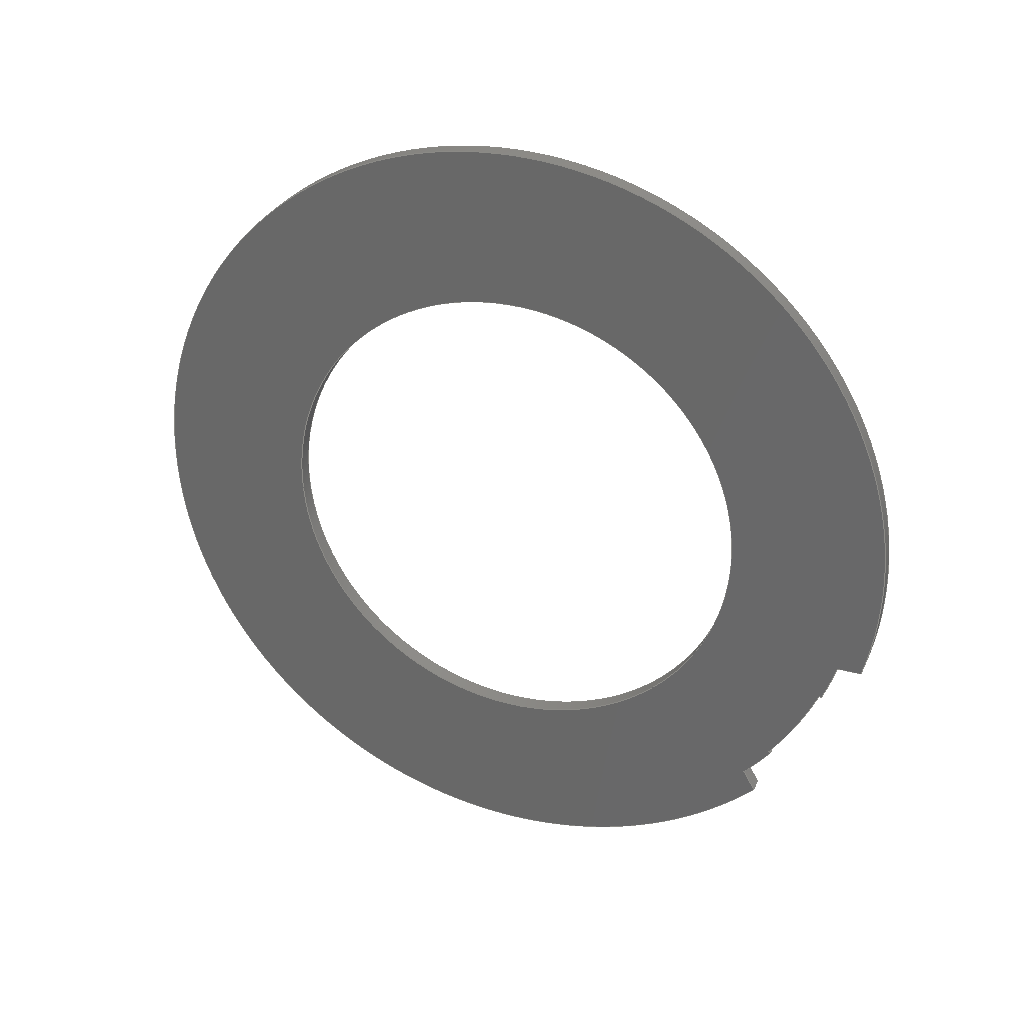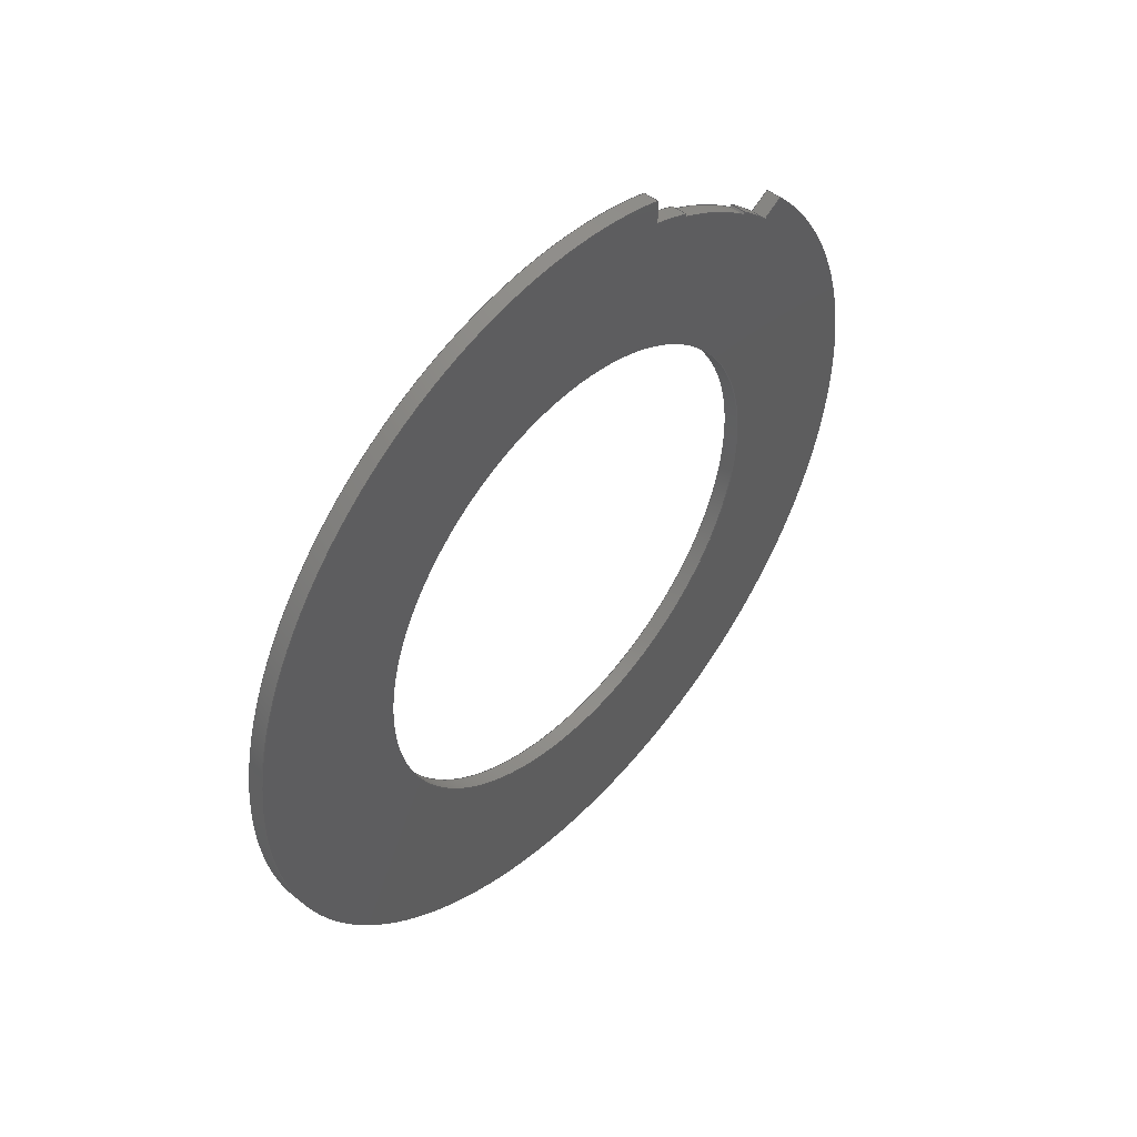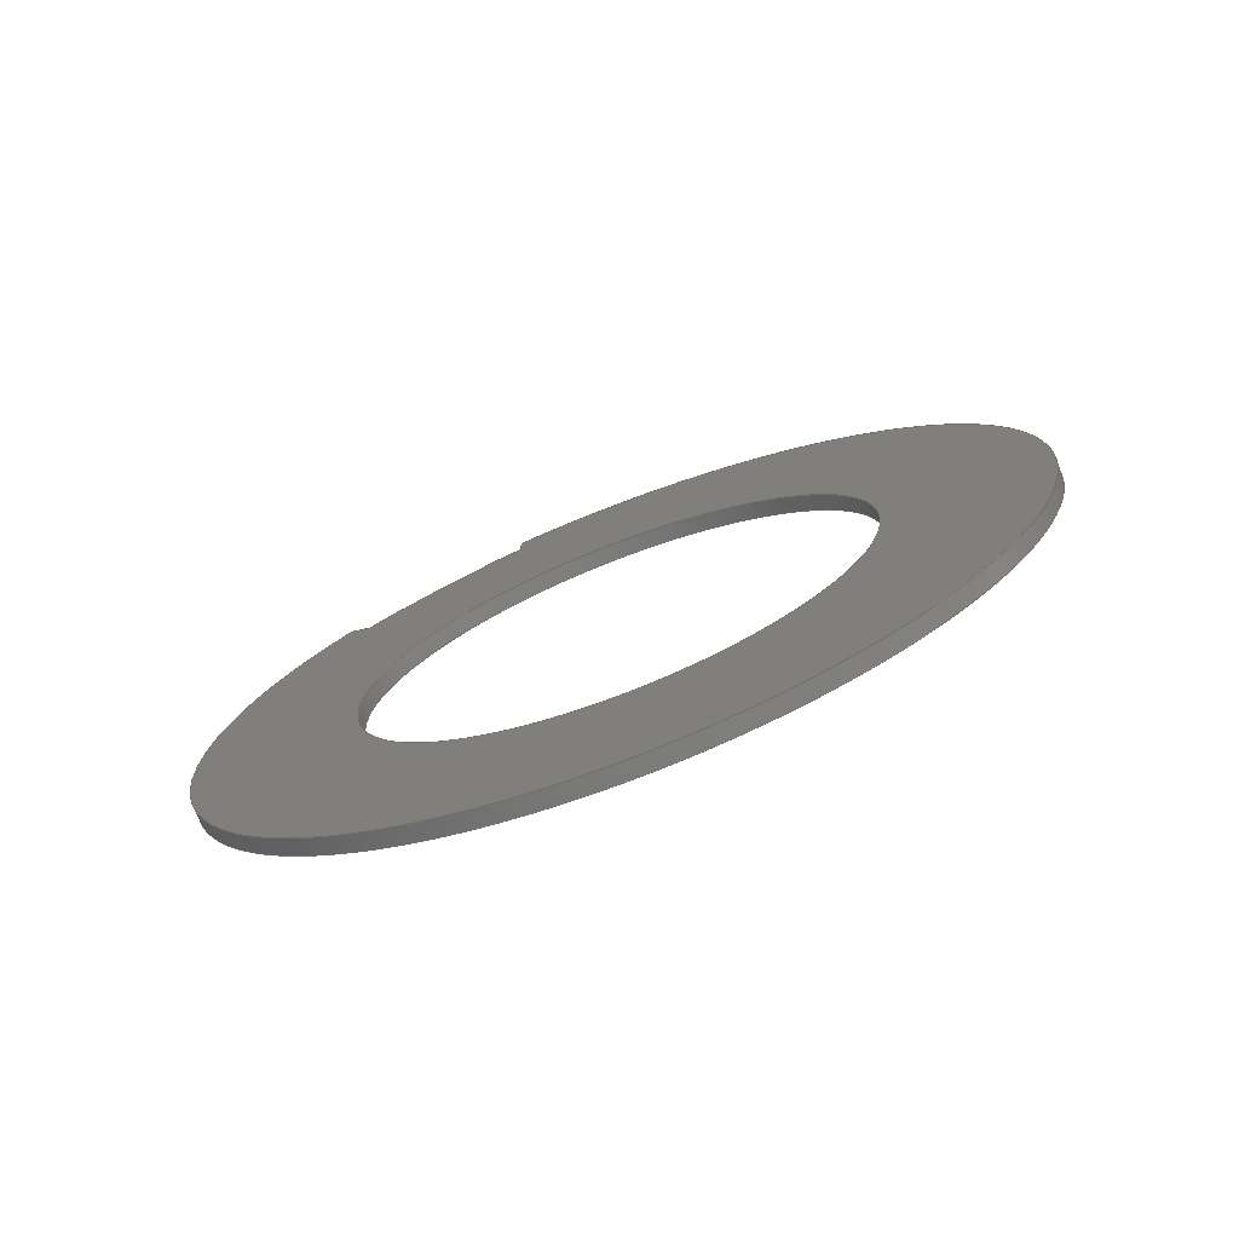
<metadata>
{"format":"step","ext":"step","renderer":"f3d","projection":"perspective","resolution":1024,"background":"white","views":[{"elev":30.3,"azim":111.5,"up":"+Z"},{"elev":48.1,"azim":42.1,"up":"+Y"},{"elev":-73.9,"azim":-68.8,"up":"+Y"}]}
</metadata>
<code>
ISO-10303-21;
DATA;
#1=MECHANICAL_DESIGN_GEOMETRIC_PRESENTATION_REPRESENTATION('',(#4),#353);
#2=SHAPE_REPRESENTATION_RELATIONSHIP('SRR','None',#360,#3);
#3=ADVANCED_BREP_SHAPE_REPRESENTATION('',(#5),#352);
#4=STYLED_ITEM('',(#370),#5);
#5=MANIFOLD_SOLID_BREP('Body1',#197);
#6=FACE_BOUND('',#35,.T.);
#7=FACE_BOUND('',#37,.T.);
#8=PLANE('',#214);
#9=PLANE('',#218);
#10=PLANE('',#222);
#11=PLANE('',#226);
#12=PLANE('',#230);
#13=PLANE('',#231);
#14=FACE_OUTER_BOUND('',#25,.T.);
#15=FACE_OUTER_BOUND('',#26,.T.);
#16=FACE_OUTER_BOUND('',#27,.T.);
#17=FACE_OUTER_BOUND('',#28,.T.);
#18=FACE_OUTER_BOUND('',#29,.T.);
#19=FACE_OUTER_BOUND('',#30,.T.);
#20=FACE_OUTER_BOUND('',#31,.T.);
#21=FACE_OUTER_BOUND('',#32,.T.);
#22=FACE_OUTER_BOUND('',#33,.T.);
#23=FACE_OUTER_BOUND('',#34,.T.);
#24=FACE_OUTER_BOUND('',#36,.T.);
#25=EDGE_LOOP('',(#127,#128,#129,#130));
#26=EDGE_LOOP('',(#131,#132,#133,#134));
#27=EDGE_LOOP('',(#135,#136,#137,#138));
#28=EDGE_LOOP('',(#139,#140,#141,#142));
#29=EDGE_LOOP('',(#143,#144,#145,#146));
#30=EDGE_LOOP('',(#147,#148,#149,#150));
#31=EDGE_LOOP('',(#151,#152,#153,#154));
#32=EDGE_LOOP('',(#155,#156,#157,#158));
#33=EDGE_LOOP('',(#159,#160,#161,#162));
#34=EDGE_LOOP('',(#163,#164,#165,#166,#167,#168,#169,#170));
#35=EDGE_LOOP('',(#171));
#36=EDGE_LOOP('',(#172,#173,#174,#175,#176,#177,#178,#179));
#37=EDGE_LOOP('',(#180));
#38=LINE('',#298,#55);
#39=LINE('',#303,#56);
#40=LINE('',#305,#57);
#41=LINE('',#307,#58);
#42=LINE('',#308,#59);
#43=LINE('',#313,#60);
#44=LINE('',#317,#61);
#45=LINE('',#319,#62);
#46=LINE('',#320,#63);
#47=LINE('',#325,#64);
#48=LINE('',#329,#65);
#49=LINE('',#331,#66);
#50=LINE('',#332,#67);
#51=LINE('',#337,#68);
#52=LINE('',#341,#69);
#53=LINE('',#343,#70);
#54=LINE('',#344,#71);
#55=VECTOR('',#238,13.95);
#56=VECTOR('',#243,1);
#57=VECTOR('',#244,1);
#58=VECTOR('',#245,1);
#59=VECTOR('',#246,1);
#60=VECTOR('',#251,1);
#61=VECTOR('',#256,1);
#62=VECTOR('',#257,1);
#63=VECTOR('',#258,1);
#64=VECTOR('',#263,1);
#65=VECTOR('',#268,1);
#66=VECTOR('',#269,1);
#67=VECTOR('',#270,1);
#68=VECTOR('',#275,1);
#69=VECTOR('',#280,1);
#70=VECTOR('',#281,1);
#71=VECTOR('',#282,1);
#72=CIRCLE('',#212,13.95);
#73=CIRCLE('',#213,13.95);
#74=CIRCLE('',#216,21.6);
#75=CIRCLE('',#217,21.6);
#76=CIRCLE('',#220,21.45);
#77=CIRCLE('',#221,21.45);
#78=CIRCLE('',#224,21.6);
#79=CIRCLE('',#225,21.6);
#80=CIRCLE('',#228,22.95);
#81=CIRCLE('',#229,22.95);
#82=VERTEX_POINT('',#295);
#83=VERTEX_POINT('',#297);
#84=VERTEX_POINT('',#301);
#85=VERTEX_POINT('',#302);
#86=VERTEX_POINT('',#304);
#87=VERTEX_POINT('',#306);
#88=VERTEX_POINT('',#310);
#89=VERTEX_POINT('',#312);
#90=VERTEX_POINT('',#316);
#91=VERTEX_POINT('',#318);
#92=VERTEX_POINT('',#322);
#93=VERTEX_POINT('',#324);
#94=VERTEX_POINT('',#328);
#95=VERTEX_POINT('',#330);
#96=VERTEX_POINT('',#334);
#97=VERTEX_POINT('',#336);
#98=VERTEX_POINT('',#340);
#99=VERTEX_POINT('',#342);
#100=EDGE_CURVE('',#82,#82,#72,.T.);
#101=EDGE_CURVE('',#82,#83,#38,.T.);
#102=EDGE_CURVE('',#83,#83,#73,.T.);
#103=EDGE_CURVE('',#84,#85,#39,.T.);
#104=EDGE_CURVE('',#84,#86,#40,.T.);
#105=EDGE_CURVE('',#87,#86,#41,.T.);
#106=EDGE_CURVE('',#85,#87,#42,.T.);
#107=EDGE_CURVE('',#88,#84,#74,.T.);
#108=EDGE_CURVE('',#88,#89,#43,.T.);
#109=EDGE_CURVE('',#86,#89,#75,.T.);
#110=EDGE_CURVE('',#90,#88,#44,.T.);
#111=EDGE_CURVE('',#90,#91,#45,.T.);
#112=EDGE_CURVE('',#89,#91,#46,.T.);
#113=EDGE_CURVE('',#92,#90,#76,.T.);
#114=EDGE_CURVE('',#92,#93,#47,.T.);
#115=EDGE_CURVE('',#91,#93,#77,.T.);
#116=EDGE_CURVE('',#94,#92,#48,.T.);
#117=EDGE_CURVE('',#94,#95,#49,.T.);
#118=EDGE_CURVE('',#93,#95,#50,.T.);
#119=EDGE_CURVE('',#96,#94,#78,.T.);
#120=EDGE_CURVE('',#96,#97,#51,.T.);
#121=EDGE_CURVE('',#95,#97,#79,.T.);
#122=EDGE_CURVE('',#98,#96,#52,.T.);
#123=EDGE_CURVE('',#99,#98,#53,.T.);
#124=EDGE_CURVE('',#97,#99,#54,.T.);
#125=EDGE_CURVE('',#87,#99,#80,.T.);
#126=EDGE_CURVE('',#85,#98,#81,.T.);
#127=ORIENTED_EDGE('',*,*,#100,.F.);
#128=ORIENTED_EDGE('',*,*,#101,.T.);
#129=ORIENTED_EDGE('',*,*,#102,.F.);
#130=ORIENTED_EDGE('',*,*,#101,.F.);
#131=ORIENTED_EDGE('',*,*,#103,.F.);
#132=ORIENTED_EDGE('',*,*,#104,.T.);
#133=ORIENTED_EDGE('',*,*,#105,.F.);
#134=ORIENTED_EDGE('',*,*,#106,.F.);
#135=ORIENTED_EDGE('',*,*,#107,.F.);
#136=ORIENTED_EDGE('',*,*,#108,.T.);
#137=ORIENTED_EDGE('',*,*,#109,.F.);
#138=ORIENTED_EDGE('',*,*,#104,.F.);
#139=ORIENTED_EDGE('',*,*,#110,.F.);
#140=ORIENTED_EDGE('',*,*,#111,.T.);
#141=ORIENTED_EDGE('',*,*,#112,.F.);
#142=ORIENTED_EDGE('',*,*,#108,.F.);
#143=ORIENTED_EDGE('',*,*,#113,.F.);
#144=ORIENTED_EDGE('',*,*,#114,.T.);
#145=ORIENTED_EDGE('',*,*,#115,.F.);
#146=ORIENTED_EDGE('',*,*,#111,.F.);
#147=ORIENTED_EDGE('',*,*,#116,.F.);
#148=ORIENTED_EDGE('',*,*,#117,.T.);
#149=ORIENTED_EDGE('',*,*,#118,.F.);
#150=ORIENTED_EDGE('',*,*,#114,.F.);
#151=ORIENTED_EDGE('',*,*,#119,.F.);
#152=ORIENTED_EDGE('',*,*,#120,.T.);
#153=ORIENTED_EDGE('',*,*,#121,.F.);
#154=ORIENTED_EDGE('',*,*,#117,.F.);
#155=ORIENTED_EDGE('',*,*,#122,.F.);
#156=ORIENTED_EDGE('',*,*,#123,.F.);
#157=ORIENTED_EDGE('',*,*,#124,.F.);
#158=ORIENTED_EDGE('',*,*,#120,.F.);
#159=ORIENTED_EDGE('',*,*,#106,.T.);
#160=ORIENTED_EDGE('',*,*,#125,.T.);
#161=ORIENTED_EDGE('',*,*,#123,.T.);
#162=ORIENTED_EDGE('',*,*,#126,.F.);
#163=ORIENTED_EDGE('',*,*,#105,.T.);
#164=ORIENTED_EDGE('',*,*,#109,.T.);
#165=ORIENTED_EDGE('',*,*,#112,.T.);
#166=ORIENTED_EDGE('',*,*,#115,.T.);
#167=ORIENTED_EDGE('',*,*,#118,.T.);
#168=ORIENTED_EDGE('',*,*,#121,.T.);
#169=ORIENTED_EDGE('',*,*,#124,.T.);
#170=ORIENTED_EDGE('',*,*,#125,.F.);
#171=ORIENTED_EDGE('',*,*,#102,.T.);
#172=ORIENTED_EDGE('',*,*,#103,.T.);
#173=ORIENTED_EDGE('',*,*,#126,.T.);
#174=ORIENTED_EDGE('',*,*,#122,.T.);
#175=ORIENTED_EDGE('',*,*,#119,.T.);
#176=ORIENTED_EDGE('',*,*,#116,.T.);
#177=ORIENTED_EDGE('',*,*,#113,.T.);
#178=ORIENTED_EDGE('',*,*,#110,.T.);
#179=ORIENTED_EDGE('',*,*,#107,.T.);
#180=ORIENTED_EDGE('',*,*,#100,.T.);
#181=CYLINDRICAL_SURFACE('',#211,13.95);
#182=CYLINDRICAL_SURFACE('',#215,21.6);
#183=CYLINDRICAL_SURFACE('',#219,21.45);
#184=CYLINDRICAL_SURFACE('',#223,21.6);
#185=CYLINDRICAL_SURFACE('',#227,22.95);
#186=ADVANCED_FACE('',(#14),#181,.F.);
#187=ADVANCED_FACE('',(#15),#8,.F.);
#188=ADVANCED_FACE('',(#16),#182,.T.);
#189=ADVANCED_FACE('',(#17),#9,.F.);
#190=ADVANCED_FACE('',(#18),#183,.T.);
#191=ADVANCED_FACE('',(#19),#10,.F.);
#192=ADVANCED_FACE('',(#20),#184,.T.);
#193=ADVANCED_FACE('',(#21),#11,.F.);
#194=ADVANCED_FACE('',(#22),#185,.T.);
#195=ADVANCED_FACE('',(#23,#6),#12,.F.);
#196=ADVANCED_FACE('',(#24,#7),#13,.T.);
#197=CLOSED_SHELL('',(#186,#187,#188,#189,#190,#191,#192,#193,#194,#195,
#196));
#198=DERIVED_UNIT_ELEMENT(#200,1);
#199=DERIVED_UNIT_ELEMENT(#355,3);
#200=(
MASS_UNIT()
NAMED_UNIT(*)
SI_UNIT(.KILO.,.GRAM.)
);
#201=DERIVED_UNIT((#198,#199));
#202=MEASURE_REPRESENTATION_ITEM('density measure',
POSITIVE_RATIO_MEASURE(2700),#201);
#203=PROPERTY_DEFINITION_REPRESENTATION(#208,#205);
#204=PROPERTY_DEFINITION_REPRESENTATION(#209,#206);
#205=REPRESENTATION('material name',(#207),#352);
#206=REPRESENTATION('density',(#202),#352);
#207=DESCRIPTIVE_REPRESENTATION_ITEM('Aluminum 6061','Aluminum 6061');
#208=PROPERTY_DEFINITION('material property','material name',#362);
#209=PROPERTY_DEFINITION('material property','density of part',#362);
#210=AXIS2_PLACEMENT_3D('placement',#293,#232,#233);
#211=AXIS2_PLACEMENT_3D('',#294,#234,#235);
#212=AXIS2_PLACEMENT_3D('',#296,#236,#237);
#213=AXIS2_PLACEMENT_3D('',#299,#239,#240);
#214=AXIS2_PLACEMENT_3D('',#300,#241,#242);
#215=AXIS2_PLACEMENT_3D('',#309,#247,#248);
#216=AXIS2_PLACEMENT_3D('',#311,#249,#250);
#217=AXIS2_PLACEMENT_3D('',#314,#252,#253);
#218=AXIS2_PLACEMENT_3D('',#315,#254,#255);
#219=AXIS2_PLACEMENT_3D('',#321,#259,#260);
#220=AXIS2_PLACEMENT_3D('',#323,#261,#262);
#221=AXIS2_PLACEMENT_3D('',#326,#264,#265);
#222=AXIS2_PLACEMENT_3D('',#327,#266,#267);
#223=AXIS2_PLACEMENT_3D('',#333,#271,#272);
#224=AXIS2_PLACEMENT_3D('',#335,#273,#274);
#225=AXIS2_PLACEMENT_3D('',#338,#276,#277);
#226=AXIS2_PLACEMENT_3D('',#339,#278,#279);
#227=AXIS2_PLACEMENT_3D('',#345,#283,#284);
#228=AXIS2_PLACEMENT_3D('',#346,#285,#286);
#229=AXIS2_PLACEMENT_3D('',#347,#287,#288);
#230=AXIS2_PLACEMENT_3D('',#348,#289,#290);
#231=AXIS2_PLACEMENT_3D('',#349,#291,#292);
#232=DIRECTION('axis',(0,0,1));
#233=DIRECTION('refdir',(1,0,0));
#234=DIRECTION('center_axis',(-1,0,0));
#235=DIRECTION('ref_axis',(0,0,-1));
#236=DIRECTION('center_axis',(-1,0,0));
#237=DIRECTION('ref_axis',(0,0,-1));
#238=DIRECTION('',(-1,0,0));
#239=DIRECTION('center_axis',(1,0,0));
#240=DIRECTION('ref_axis',(0,0,-1));
#241=DIRECTION('center_axis',(0,6.336e-16,1));
#242=DIRECTION('ref_axis',(0,1,-6.336e-16));
#243=DIRECTION('',(0,1,-6.336e-16));
#244=DIRECTION('',(-1,0,0));
#245=DIRECTION('',(0,-1,6.336e-16));
#246=DIRECTION('',(-1,0,0));
#247=DIRECTION('center_axis',(-1,0,0));
#248=DIRECTION('ref_axis',(0,0,-1));
#249=DIRECTION('center_axis',(1,0,0));
#250=DIRECTION('ref_axis',(0,0,-1));
#251=DIRECTION('',(-1,0,0));
#252=DIRECTION('center_axis',(-1,0,0));
#253=DIRECTION('ref_axis',(0,0,-1));
#254=DIRECTION('center_axis',(0,0.3826,0.9239));
#255=DIRECTION('ref_axis',(0,0.9239,-0.3826));
#256=DIRECTION('',(0,0.9239,-0.3826));
#257=DIRECTION('',(-1,0,0));
#258=DIRECTION('',(0,-0.9239,0.3826));
#259=DIRECTION('center_axis',(-1,0,0));
#260=DIRECTION('ref_axis',(0,0,-1));
#261=DIRECTION('center_axis',(1,0,0));
#262=DIRECTION('ref_axis',(0,0,-1));
#263=DIRECTION('',(-1,0,0));
#264=DIRECTION('center_axis',(-1,0,0));
#265=DIRECTION('ref_axis',(0,0,-1));
#266=DIRECTION('center_axis',(0,-0.6088,-0.7933));
#267=DIRECTION('ref_axis',(0,-0.7933,0.6088));
#268=DIRECTION('',(0,-0.7933,0.6088));
#269=DIRECTION('',(-1,0,0));
#270=DIRECTION('',(0,0.7933,-0.6088));
#271=DIRECTION('center_axis',(-1,0,0));
#272=DIRECTION('ref_axis',(0,0,-1));
#273=DIRECTION('center_axis',(1,0,0));
#274=DIRECTION('ref_axis',(0,0,-1));
#275=DIRECTION('',(-1,0,0));
#276=DIRECTION('center_axis',(-1,0,0));
#277=DIRECTION('ref_axis',(0,0,-1));
#278=DIRECTION('center_axis',(0,-0.866,-0.5));
#279=DIRECTION('ref_axis',(0,-0.5,0.866));
#280=DIRECTION('',(0,-0.5,0.866));
#281=DIRECTION('',(1,0,0));
#282=DIRECTION('',(0,0.5,-0.866));
#283=DIRECTION('center_axis',(1,0,0));
#284=DIRECTION('ref_axis',(0,-0.866,0.5));
#285=DIRECTION('center_axis',(1,0,0));
#286=DIRECTION('ref_axis',(0,0,-1));
#287=DIRECTION('center_axis',(1,0,0));
#288=DIRECTION('ref_axis',(0,0,-1));
#289=DIRECTION('center_axis',(1,0,0));
#290=DIRECTION('ref_axis',(0,0,-1));
#291=DIRECTION('center_axis',(1,0,0));
#292=DIRECTION('ref_axis',(0,0,-1));
#293=CARTESIAN_POINT('',(0,0,0));
#294=CARTESIAN_POINT('Origin',(0.9,0,0));
#295=CARTESIAN_POINT('',(0.9,-1.708e-15,13.95));
#296=CARTESIAN_POINT('Origin',(0.9,0,0));
#297=CARTESIAN_POINT('',(0,-1.708e-15,13.95));
#298=CARTESIAN_POINT('',(0.9,1.708e-15,13.95));
#299=CARTESIAN_POINT('Origin',(0,0,0));
#300=CARTESIAN_POINT('Origin',(0.9,20.75,-6));
#301=CARTESIAN_POINT('',(0.9,20.75,-6));
#302=CARTESIAN_POINT('',(0.9,22.15,-6));
#303=CARTESIAN_POINT('',(0.9,10.37,-6));
#304=CARTESIAN_POINT('',(0,20.75,-6));
#305=CARTESIAN_POINT('',(0.9,20.75,-6));
#306=CARTESIAN_POINT('',(0,22.15,-6));
#307=CARTESIAN_POINT('',(0,10.37,-6));
#308=CARTESIAN_POINT('',(0,22.15,-6));
#309=CARTESIAN_POINT('Origin',(0.9,0,0));
#310=CARTESIAN_POINT('',(0.9,19.96,-8.265));
#311=CARTESIAN_POINT('Origin',(0.9,0,0));
#312=CARTESIAN_POINT('',(0,19.96,-8.265));
#313=CARTESIAN_POINT('',(0.9,19.96,-8.265));
#314=CARTESIAN_POINT('Origin',(0,0,0));
#315=CARTESIAN_POINT('Origin',(0.9,19.82,-8.208));
#316=CARTESIAN_POINT('',(0.9,19.82,-8.208));
#317=CARTESIAN_POINT('',(0.9,9.909,-4.104));
#318=CARTESIAN_POINT('',(0,19.82,-8.208));
#319=CARTESIAN_POINT('',(0.9,19.82,-8.208));
#320=CARTESIAN_POINT('',(5.551e-17,9.909,-4.104));
#321=CARTESIAN_POINT('Origin',(0.9,0,0));
#322=CARTESIAN_POINT('',(0.9,17.02,-13.06));
#323=CARTESIAN_POINT('Origin',(0.9,0,0));
#324=CARTESIAN_POINT('',(0,17.02,-13.06));
#325=CARTESIAN_POINT('',(0.9,17.02,-13.06));
#326=CARTESIAN_POINT('Origin',(0,0,0));
#327=CARTESIAN_POINT('Origin',(0.9,17.14,-13.15));
#328=CARTESIAN_POINT('',(0.9,17.14,-13.15));
#329=CARTESIAN_POINT('',(0.9,8.568,-6.575));
#330=CARTESIAN_POINT('',(0,17.14,-13.15));
#331=CARTESIAN_POINT('',(0.9,17.14,-13.15));
#332=CARTESIAN_POINT('',(5.551e-17,8.568,-6.575));
#333=CARTESIAN_POINT('Origin',(0.9,0,0));
#334=CARTESIAN_POINT('',(0.9,15.57,-14.97));
#335=CARTESIAN_POINT('Origin',(0.9,0,0));
#336=CARTESIAN_POINT('',(0,15.57,-14.97));
#337=CARTESIAN_POINT('',(0.9,15.57,-14.97));
#338=CARTESIAN_POINT('Origin',(0,0,0));
#339=CARTESIAN_POINT('Origin',(0.9,16.27,-16.18));
#340=CARTESIAN_POINT('',(0.9,16.27,-16.18));
#341=CARTESIAN_POINT('',(0.9,10.73,-6.592));
#342=CARTESIAN_POINT('',(0,16.27,-16.18));
#343=CARTESIAN_POINT('',(0,16.27,-16.18));
#344=CARTESIAN_POINT('',(0,10.73,-6.592));
#345=CARTESIAN_POINT('Origin',(0,0,0));
#346=CARTESIAN_POINT('Origin',(0,0,0));
#347=CARTESIAN_POINT('Origin',(0.9,0,0));
#348=CARTESIAN_POINT('Origin',(0,0,0));
#349=CARTESIAN_POINT('Origin',(0.9,0,0));
#350=UNCERTAINTY_MEASURE_WITH_UNIT(LENGTH_MEASURE(0.001),#354,
'DISTANCE_ACCURACY_VALUE',
'Maximum model space distance between geometric entities at asserted c
onnectivities');
#351=UNCERTAINTY_MEASURE_WITH_UNIT(LENGTH_MEASURE(0.001),#354,
'DISTANCE_ACCURACY_VALUE',
'Maximum model space distance between geometric entities at asserted c
onnectivities');
#352=(
GEOMETRIC_REPRESENTATION_CONTEXT(3)
GLOBAL_UNCERTAINTY_ASSIGNED_CONTEXT((#350))
GLOBAL_UNIT_ASSIGNED_CONTEXT((#354,#356,#357))
REPRESENTATION_CONTEXT('','3D')
);
#353=(
GEOMETRIC_REPRESENTATION_CONTEXT(3)
GLOBAL_UNCERTAINTY_ASSIGNED_CONTEXT((#351))
GLOBAL_UNIT_ASSIGNED_CONTEXT((#354,#356,#357))
REPRESENTATION_CONTEXT('','3D')
);
#354=(
LENGTH_UNIT()
NAMED_UNIT(*)
SI_UNIT(.CENTI.,.METRE.)
);
#355=(
LENGTH_UNIT()
NAMED_UNIT(*)
SI_UNIT($,.METRE.)
);
#356=(
NAMED_UNIT(*)
PLANE_ANGLE_UNIT()
SI_UNIT($,.RADIAN.)
);
#357=(
NAMED_UNIT(*)
SI_UNIT($,.STERADIAN.)
SOLID_ANGLE_UNIT()
);
#358=SHAPE_DEFINITION_REPRESENTATION(#359,#360);
#359=PRODUCT_DEFINITION_SHAPE('',$,#362);
#360=SHAPE_REPRESENTATION('',(#210),#352);
#361=PRODUCT_DEFINITION_CONTEXT('part definition',#366,'design');
#362=PRODUCT_DEFINITION('part 3 v2 (2)','part 3 v2 (2)',#363,#361);
#363=PRODUCT_DEFINITION_FORMATION('',$,#368);
#364=PRODUCT_RELATED_PRODUCT_CATEGORY('part 3 v2 (2)','part 3 v2 (2)',(#368));
#365=APPLICATION_PROTOCOL_DEFINITION('international standard',
'automotive_design',2009,#366);
#366=APPLICATION_CONTEXT(
'Core Data for Automotive Mechanical Design Process');
#367=PRODUCT_CONTEXT('part definition',#366,'mechanical');
#368=PRODUCT('part 3 v2 (2)','part 3 v2 (2)',$,(#367));
#369=PRESENTATION_STYLE_ASSIGNMENT((#371));
#370=PRESENTATION_STYLE_ASSIGNMENT((#372));
#371=SURFACE_STYLE_USAGE(.BOTH.,#373);
#372=SURFACE_STYLE_USAGE(.BOTH.,#374);
#373=SURFACE_SIDE_STYLE('',(#375));
#374=SURFACE_SIDE_STYLE('',(#376));
#375=SURFACE_STYLE_FILL_AREA(#377);
#376=SURFACE_STYLE_FILL_AREA(#378);
#377=FILL_AREA_STYLE('Aluminum - Flat',(#379));
#378=FILL_AREA_STYLE('Steel - Satin',(#380));
#379=FILL_AREA_STYLE_COLOUR('Aluminum - Flat',#381);
#380=FILL_AREA_STYLE_COLOUR('Steel - Satin',#382);
#381=COLOUR_RGB('Aluminum - Flat',0.9961,0.9961,1);
#382=COLOUR_RGB('Steel - Satin',0.6275,0.6275,0.6275);
ENDSEC;
END-ISO-10303-21;

</code>
